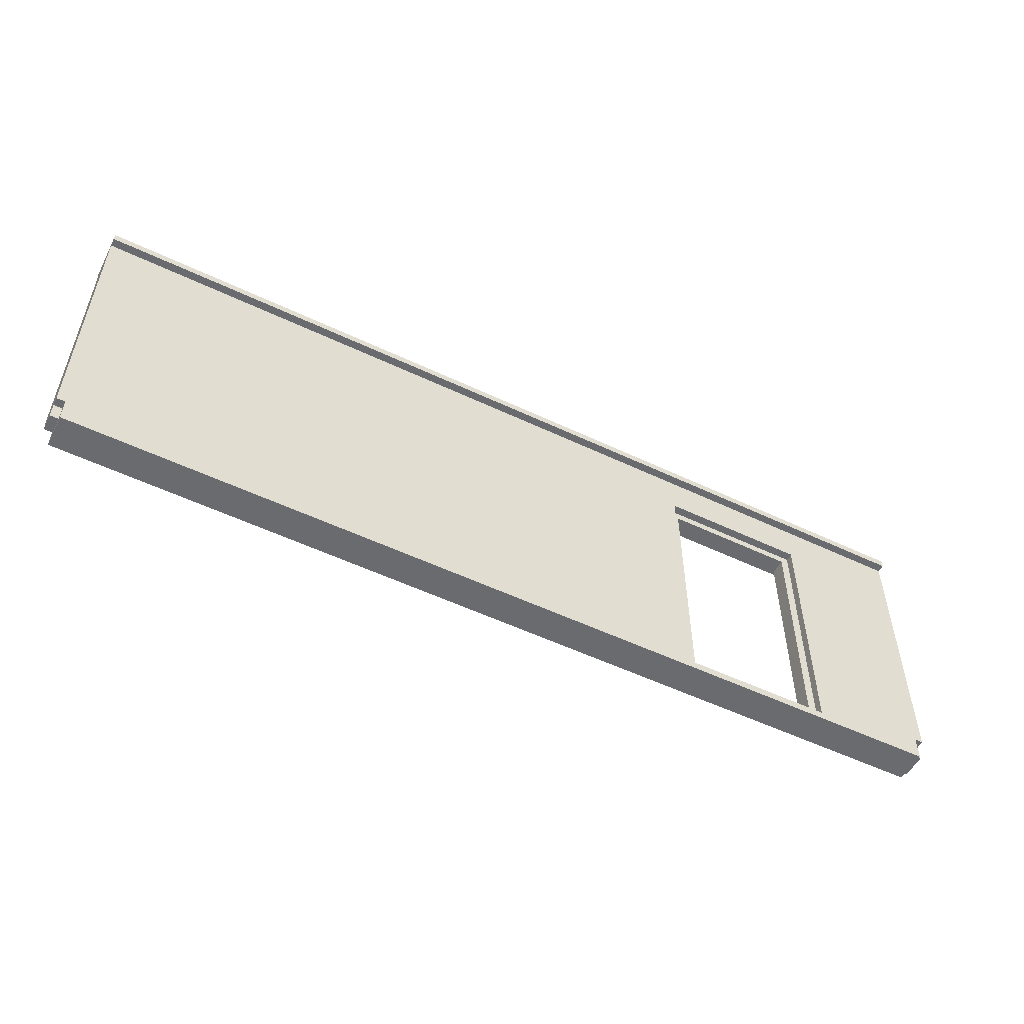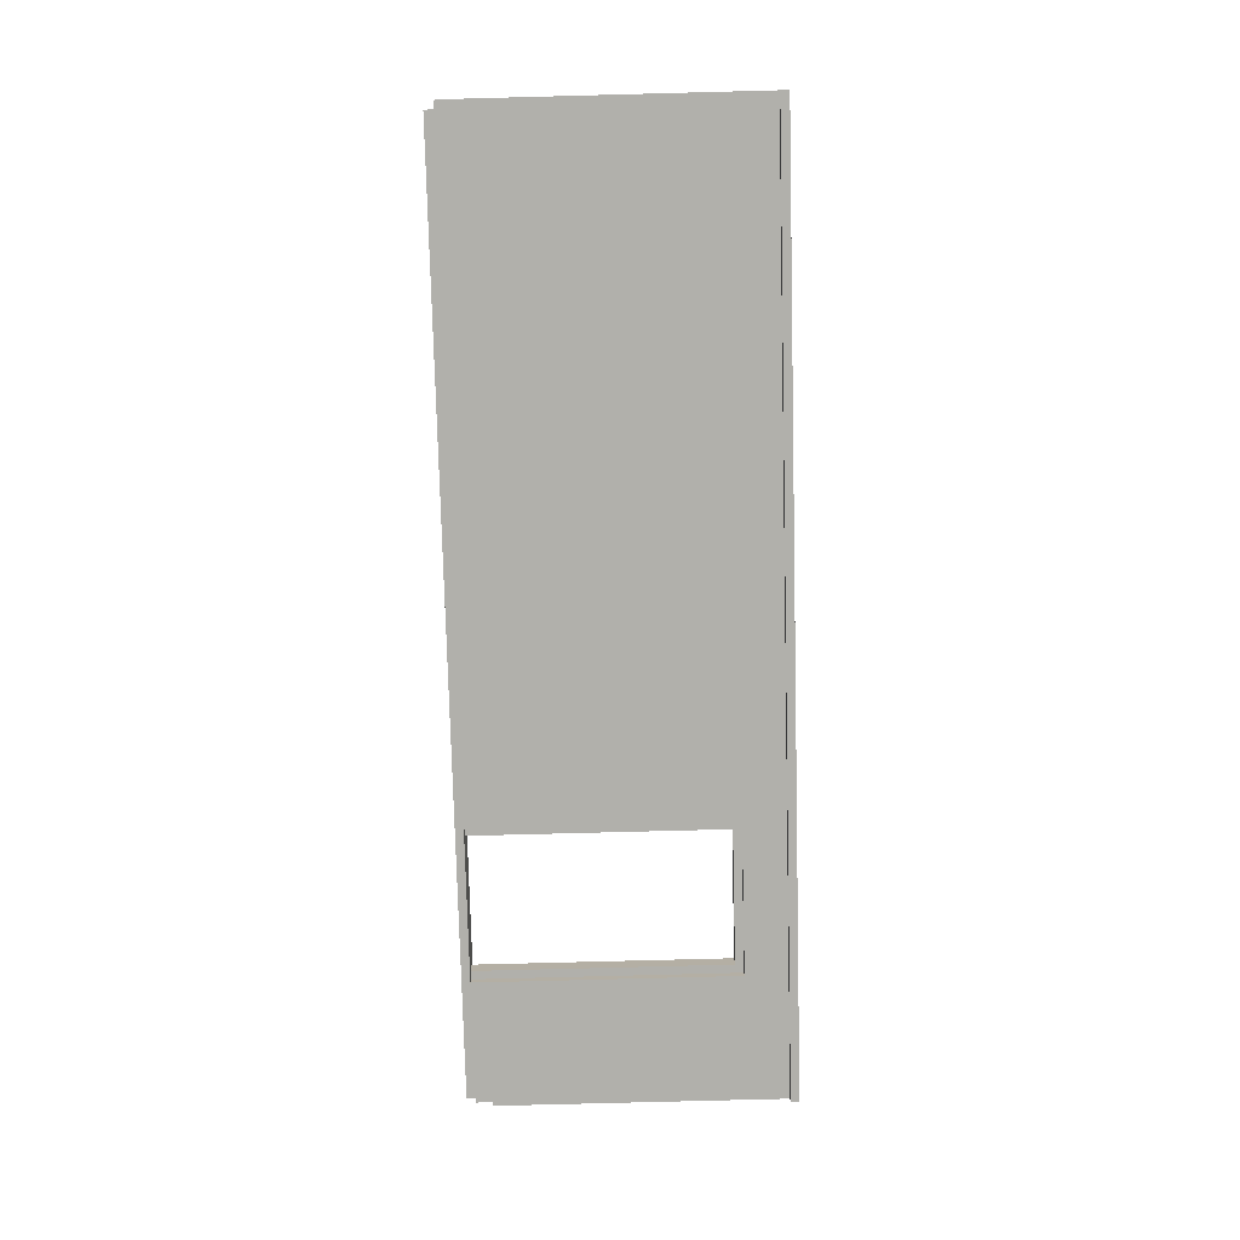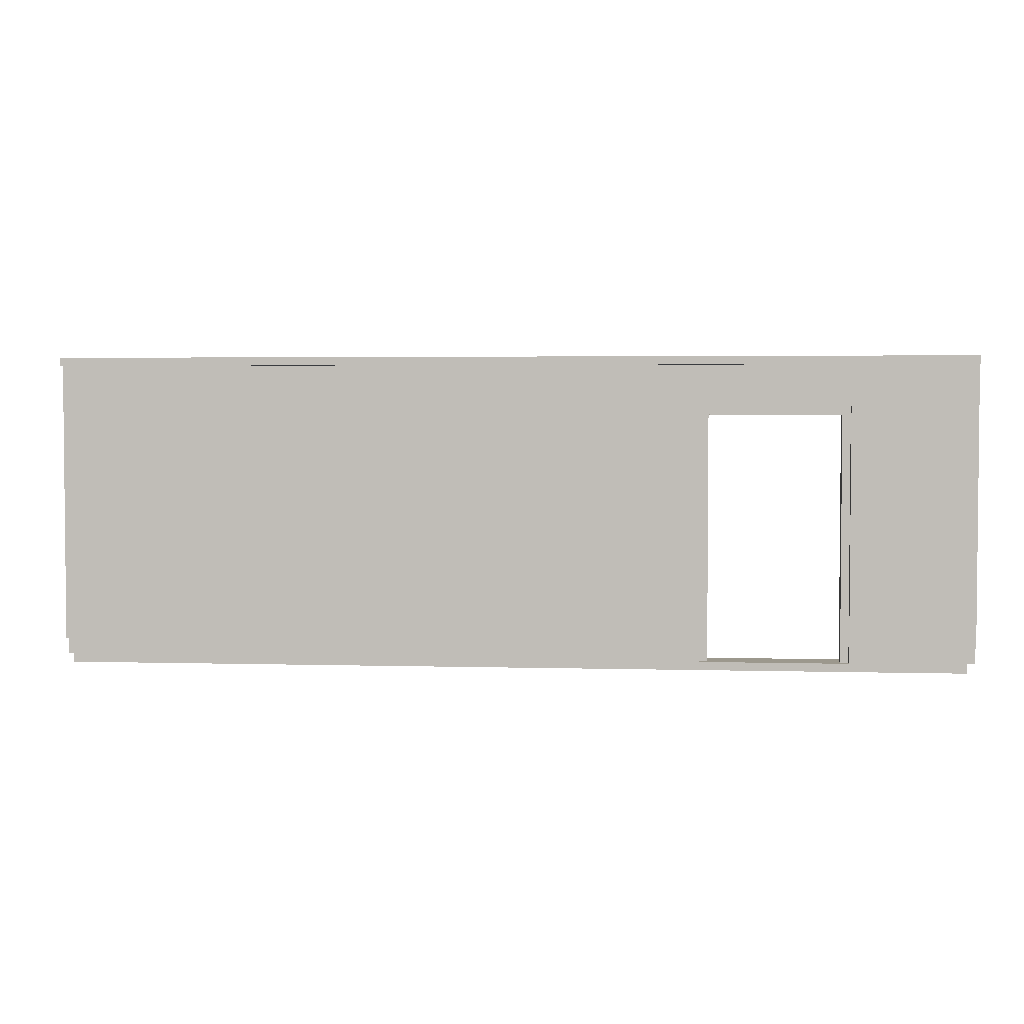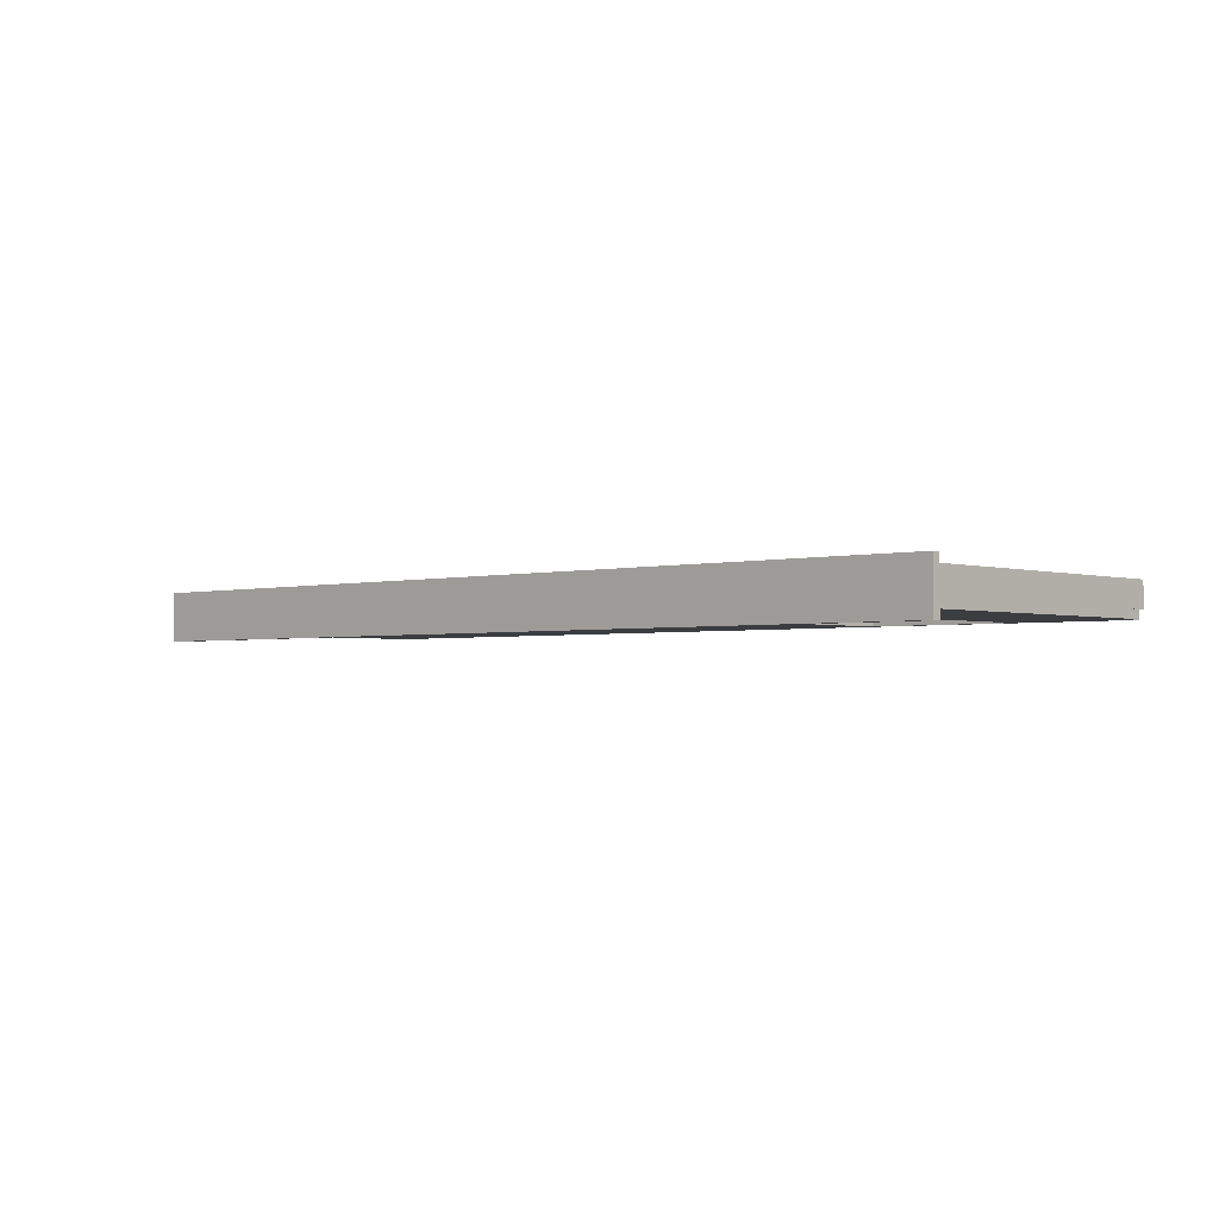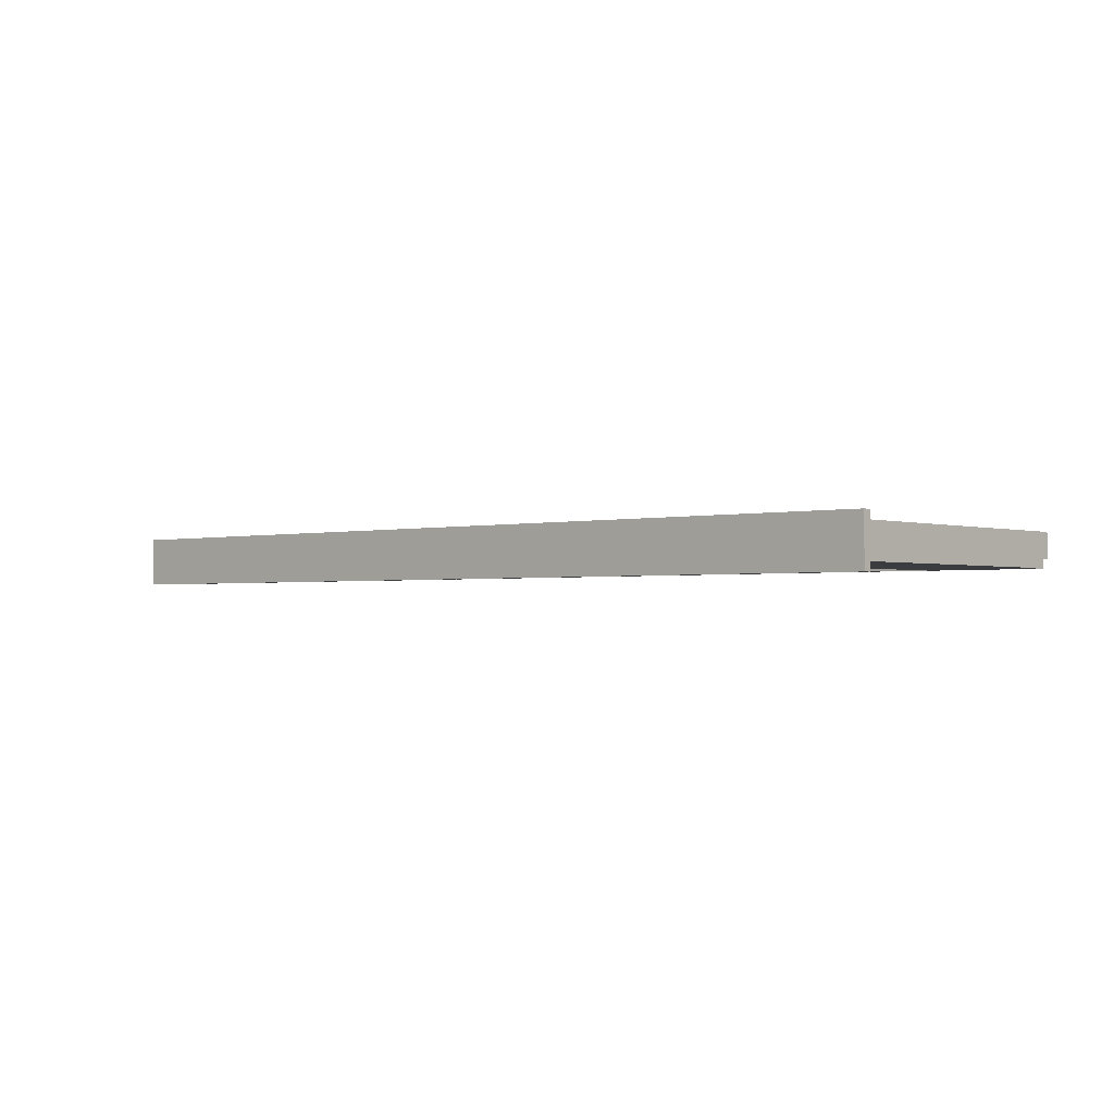
<metadata>
{"format":"obj","ext":"obj","renderer":"f3d","projection":"perspective","resolution":1024,"background":"white","views":[{"elev":-53.3,"azim":153.0,"up":"+Y"},{"elev":-78.4,"azim":91.5,"up":"+Z"},{"elev":3.1,"azim":-174.4,"up":"+Y"},{"elev":-2.3,"azim":-137.0,"up":"+Z"},{"elev":-1.8,"azim":-138.3,"up":"+Z"}]}
</metadata>
<code>
g map-82
v -56 1 2
v -56 1 -1
v -56 3 -1
v -56 3 -2
v -56 36 2
v -56 36 1
v -56 36 -1
v -56 36 -2
v -56 37 3
v -56 37 2
v -56 37 1
v -56 37 -1
v -56 37 -2
v -56 37 -3
v -56 38 3
v -56 38 -3
v -55 0 2
v -55 0 -2
v -55 1 2
v -55 1 -1
v -55 1 -2
v -55 3 -1
v -55 3 -2
v -32 34 1
v -32 34 -0
v -32 36 1
v -32 37 1
v -32 37 -0
v -24 1 1
v -24 1 -1
v -24 31 1
v -24 31 -1
v -23 1 2
v -23 1 1
v -23 1 -1
v -23 1 -2
v -23 32 2
v -23 32 1
v -23 32 -1
v -23 32 -2
v -22 34 1
v -22 34 -1
v -22 35 1
v -22 35 -1
v -10 34 1
v -10 34 -0
v -10 35 1
v -10 35 -0
v -9 34 -0
v -9 34 -1
v -9 36 -1
v -9 37 -0
v -9 37 -1
v 2 34 1
v 2 34 -0
v 2 35 1
v 2 35 -0
v 3 34 -0
v 3 34 -1
v 3 36 -1
v 3 37 -0
v 3 37 -1
v 14 34 1
v 14 34 -0
v 14 35 1
v 14 35 -0
v 15 34 -0
v 15 34 -1
v 15 36 -1
v 15 37 -0
v 15 37 -1
v 23 34 -0
v 23 34 -1
v 23 36 -1
v 23 37 -0
v 23 37 -1
v 33 32 -0
v 33 32 -1
v 33 33 -0
v 33 33 -1
v 35 32 -0
v 35 32 -1
v 35 33 -0
v 35 33 -1
v -41 1 2
v -41 1 1
v -41 1 -1
v -41 1 -2
v -41 32 2
v -41 32 1
v -41 32 -1
v -41 32 -2
v -40 1 1
v -40 1 -1
v -40 31 1
v -40 31 -1
v -33 34 1
v -33 34 -0
v -33 36 1
v -33 37 1
v -33 37 -0
v -23 34 1
v -23 34 -1
v -23 35 1
v -23 35 -1
v -19 34 -0
v -19 34 -1
v -19 36 -1
v -19 37 -0
v -19 37 -1
v -11 34 1
v -11 34 -0
v -11 35 1
v -11 35 -0
v -7 34 -0
v -7 34 -1
v -7 36 -1
v -7 37 -0
v -7 37 -1
v 1 34 1
v 1 34 -0
v 1 35 1
v 1 35 -0
v 5 34 -0
v 5 34 -1
v 5 36 -1
v 5 37 -0
v 5 37 -1
v 13 34 1
v 13 34 -0
v 13 35 1
v 13 35 -0
v 17 34 -0
v 17 34 -1
v 17 36 -1
v 17 37 -0
v 17 37 -1
v 32 32 -0
v 32 32 -1
v 32 33 -0
v 32 33 -1
v 34 32 -0
v 34 32 -1
v 34 33 -0
v 34 33 -1
v 55 0 2
v 55 0 -2
v 55 1 2
v 55 1 1
v 55 1 -1
v 55 1 -2
v 55 3 2
v 55 3 1
v 55 3 -1
v 55 3 -2
v 56 1 1
v 56 1 -1
v 56 3 2
v 56 3 1
v 56 3 -1
v 56 3 -2
v 56 36 2
v 56 36 1
v 56 36 -1
v 56 36 -2
v 56 37 3
v 56 37 2
v 56 37 1
v 56 37 -1
v 56 37 -2
v 56 37 -3
v 56 38 3
v 56 38 -3
v -56 37 3
v -56 38 3
v 56 37 3
v 56 38 3
v -56 1 2
v -56 36 2
v -56 37 2
v -55 0 2
v -55 1 2
v -55 3 2
v -55 36 2
v -55 37 2
v -42 0 2
v -42 1 2
v -42 3 2
v -42 33 2
v -41 1 2
v -41 32 2
v -23 1 2
v -23 32 2
v -22 0 2
v -22 1 2
v -22 3 2
v -22 33 2
v 55 0 2
v 55 1 2
v 55 3 2
v 55 36 2
v 55 37 2
v 56 3 2
v 56 36 2
v 56 37 2
v -41 1 1
v -41 32 1
v -40 1 1
v -40 31 1
v -24 1 1
v -24 31 1
v -23 1 1
v -23 32 1
v 55 1 1
v 55 3 1
v 56 1 1
v 56 3 1
v -33 34 -0
v -33 37 -0
v -32 34 -0
v -32 37 -0
v -23 34 -1
v -23 35 -1
v -22 34 -1
v -22 35 -1
v -19 34 -1
v -19 36 -1
v -19 37 -1
v -9 34 -1
v -9 36 -1
v -9 37 -1
v -7 34 -1
v -7 36 -1
v -7 37 -1
v 3 34 -1
v 3 36 -1
v 3 37 -1
v 5 34 -1
v 5 36 -1
v 5 37 -1
v 15 34 -1
v 15 36 -1
v 15 37 -1
v 17 34 -1
v 17 36 -1
v 17 37 -1
v 23 34 -1
v 23 36 -1
v 23 37 -1
v 32 32 -1
v 32 33 -1
v 33 32 -1
v 33 33 -1
v 34 32 -1
v 34 33 -1
v 35 32 -1
v 35 33 -1
v -33 34 1
v -33 36 1
v -33 37 1
v -32 34 1
v -32 36 1
v -32 37 1
v -23 34 1
v -23 35 1
v -22 34 1
v -22 35 1
v -11 34 1
v -11 35 1
v -10 34 1
v -10 35 1
v 1 34 1
v 1 35 1
v 2 34 1
v 2 35 1
v 13 34 1
v 13 35 1
v 14 34 1
v 14 35 1
v -19 34 -0
v -19 37 -0
v -11 34 -0
v -11 35 -0
v -10 34 -0
v -10 35 -0
v -9 34 -0
v -9 37 -0
v -7 34 -0
v -7 37 -0
v 1 34 -0
v 1 35 -0
v 2 34 -0
v 2 35 -0
v 3 34 -0
v 3 37 -0
v 5 34 -0
v 5 37 -0
v 13 34 -0
v 13 35 -0
v 14 34 -0
v 14 35 -0
v 15 34 -0
v 15 37 -0
v 17 34 -0
v 17 37 -0
v 23 34 -0
v 23 37 -0
v 32 32 -0
v 32 33 -0
v 33 32 -0
v 33 33 -0
v 34 32 -0
v 34 33 -0
v 35 32 -0
v 35 33 -0
v -56 1 -1
v -56 3 -1
v -55 1 -1
v -55 3 -1
v -41 1 -1
v -41 32 -1
v -40 1 -1
v -40 31 -1
v -24 1 -1
v -24 31 -1
v -23 1 -1
v -23 32 -1
v 55 1 -1
v 55 3 -1
v 56 1 -1
v 56 3 -1
v -56 3 -2
v -56 36 -2
v -56 37 -2
v -55 0 -2
v -55 1 -2
v -55 3 -2
v -42 1 -2
v -42 3 -2
v -42 33 -2
v -41 0 -2
v -41 1 -2
v -41 32 -2
v -23 0 -2
v -23 1 -2
v -23 32 -2
v -22 1 -2
v -22 3 -2
v -22 33 -2
v -16 0 -2
v -16 1 -2
v -12 0 -2
v -12 1 -2
v 55 0 -2
v 55 1 -2
v 55 3 -2
v 56 3 -2
v 56 36 -2
v 56 37 -2
v -56 37 -3
v -56 38 -3
v 56 37 -3
v 56 38 -3
v -55 0 2
v -42 0 2
v -22 0 2
v 55 0 2
v -42 0 1
v -40 0 1
v -24 0 1
v -22 0 1
v -41 0 -1
v -40 0 -1
v -24 0 -1
v -23 0 -1
v -16 0 -1
v -12 0 -1
v -55 0 -2
v -41 0 -2
v -23 0 -2
v -16 0 -2
v -12 0 -2
v 55 0 -2
v -56 1 2
v -55 1 2
v 55 1 1
v 56 1 1
v -56 1 -1
v -55 1 -1
v 55 1 -1
v 56 1 -1
v 55 3 2
v 56 3 2
v 55 3 1
v 56 3 1
v -56 3 -1
v -55 3 -1
v 55 3 -1
v 56 3 -1
v -56 3 -2
v -55 3 -2
v 55 3 -2
v 56 3 -2
v -40 31 1
v -24 31 1
v -40 31 -1
v -24 31 -1
v -41 32 2
v -23 32 2
v -41 32 1
v -23 32 1
v -41 32 -1
v -23 32 -1
v -41 32 -2
v -23 32 -2
v 32 33 -0
v 33 33 -0
v 34 33 -0
v 35 33 -0
v 32 33 -1
v 33 33 -1
v 34 33 -1
v 35 33 -1
v -23 35 1
v -22 35 1
v -11 35 1
v -10 35 1
v 1 35 1
v 2 35 1
v 13 35 1
v 14 35 1
v -11 35 -0
v -10 35 -0
v 1 35 -0
v 2 35 -0
v 13 35 -0
v 14 35 -0
v -23 35 -1
v -22 35 -1
v -56 37 3
v 56 37 3
v -56 37 2
v -55 37 2
v 55 37 2
v 56 37 2
v -33 37 1
v -32 37 1
v -33 37 -0
v -32 37 -0
v -19 37 -0
v -9 37 -0
v -7 37 -0
v 3 37 -0
v 5 37 -0
v 15 37 -0
v 17 37 -0
v 23 37 -0
v -19 37 -1
v -9 37 -1
v -7 37 -1
v 3 37 -1
v 5 37 -1
v 15 37 -1
v 17 37 -1
v 23 37 -1
v -56 37 -2
v 56 37 -2
v -56 37 -3
v 56 37 -3
v -41 1 2
v -23 1 2
v -41 1 1
v -40 1 1
v -24 1 1
v -23 1 1
v -41 1 -1
v -40 1 -1
v -24 1 -1
v -23 1 -1
v -41 1 -2
v -23 1 -2
v 32 32 -0
v 33 32 -0
v 34 32 -0
v 35 32 -0
v 32 32 -1
v 33 32 -1
v 34 32 -1
v 35 32 -1
v -33 34 1
v -32 34 1
v -23 34 1
v -22 34 1
v -11 34 1
v -10 34 1
v 1 34 1
v 2 34 1
v 13 34 1
v 14 34 1
v -33 34 -0
v -32 34 -0
v -19 34 -0
v -11 34 -0
v -10 34 -0
v -9 34 -0
v -7 34 -0
v 1 34 -0
v 2 34 -0
v 3 34 -0
v 5 34 -0
v 13 34 -0
v 14 34 -0
v 15 34 -0
v 17 34 -0
v 23 34 -0
v -23 34 -1
v -22 34 -1
v -19 34 -1
v -9 34 -1
v -7 34 -1
v 3 34 -1
v 5 34 -1
v 15 34 -1
v 17 34 -1
v 23 34 -1
v -56 38 3
v 56 38 3
v -56 38 -3
v 56 38 -3
f 3 2 1
f 5 3 1
f 5 4 3
f 6 4 5
f 7 4 6
f 8 4 7
f 10 6 5
f 11 7 6
f 11 6 10
f 12 8 7
f 12 7 11
f 13 8 12
f 15 13 12
f 15 14 13
f 15 12 11
f 15 10 9
f 15 11 10
f 16 14 15
f 19 18 17
f 20 18 19
f 21 18 20
f 22 21 20
f 23 21 22
f 26 25 24
f 27 25 26
f 28 25 27
f 31 30 29
f 32 30 31
f 37 34 33
f 38 34 37
f 39 36 35
f 40 36 39
f 43 42 41
f 44 42 43
f 47 46 45
f 48 46 47
f 51 50 49
f 52 51 49
f 53 51 52
f 56 55 54
f 57 55 56
f 60 59 58
f 61 60 58
f 62 60 61
f 65 64 63
f 66 64 65
f 69 68 67
f 70 69 67
f 71 69 70
f 74 73 72
f 75 74 72
f 76 74 75
f 79 78 77
f 80 78 79
f 83 82 81
f 84 82 83
f 85 86 89
f 89 86 90
f 87 88 91
f 91 88 92
f 93 94 95
f 95 94 96
f 97 98 99
f 99 98 100
f 100 98 101
f 102 103 104
f 104 103 105
f 106 107 108
f 106 108 109
f 109 108 110
f 111 112 113
f 113 112 114
f 115 116 117
f 115 117 118
f 118 117 119
f 120 121 122
f 122 121 123
f 124 125 126
f 124 126 127
f 127 126 128
f 129 130 131
f 131 130 132
f 133 134 135
f 133 135 136
f 136 135 137
f 138 139 140
f 140 139 141
f 142 143 144
f 144 143 145
f 146 147 148
f 148 147 149
f 149 147 150
f 150 147 151
f 148 149 152
f 152 149 153
f 150 151 154
f 154 151 155
f 156 157 159
f 159 157 160
f 158 159 162
f 160 161 162
f 159 160 162
f 162 161 163
f 163 161 164
f 164 161 165
f 162 163 167
f 163 164 168
f 167 163 168
f 164 165 169
f 168 164 169
f 169 165 170
f 169 170 172
f 170 171 172
f 168 169 172
f 166 167 172
f 167 168 172
f 172 171 173
f 176 175 174
f 177 175 176
f 182 179 178
f 183 179 182
f 184 180 179
f 184 179 183
f 185 180 184
f 186 182 181
f 187 183 182
f 187 182 186
f 188 184 183
f 188 183 187
f 189 184 188
f 190 187 186
f 190 188 187
f 190 189 188
f 191 189 190
f 192 190 186
f 193 189 191
f 194 192 186
f 194 193 192
f 195 193 194
f 196 193 195
f 197 184 189
f 197 193 196
f 197 189 193
f 198 195 194
f 199 196 195
f 199 195 198
f 200 197 196
f 200 196 199
f 201 185 184
f 201 197 200
f 201 184 197
f 202 185 201
f 203 201 200
f 204 202 201
f 204 201 203
f 205 202 204
f 208 207 206
f 209 207 208
f 211 207 209
f 212 211 210
f 213 207 211
f 213 211 212
f 216 215 214
f 217 215 216
f 220 219 218
f 221 219 220
f 224 223 222
f 225 223 224
f 229 227 226
f 230 228 227
f 230 227 229
f 231 228 230
f 235 233 232
f 236 234 233
f 236 233 235
f 237 234 236
f 241 239 238
f 242 240 239
f 242 239 241
f 243 240 242
f 247 245 244
f 248 246 245
f 248 245 247
f 249 246 248
f 252 251 250
f 253 251 252
f 256 255 254
f 257 255 256
f 258 259 261
f 259 260 262
f 261 259 262
f 262 260 263
f 264 265 266
f 266 265 267
f 268 269 270
f 270 269 271
f 272 273 274
f 274 273 275
f 276 277 278
f 278 277 279
f 280 281 282
f 282 281 283
f 283 281 285
f 284 285 286
f 285 281 287
f 286 285 287
f 288 289 290
f 290 289 291
f 291 289 293
f 292 293 294
f 293 289 295
f 294 293 295
f 296 297 298
f 298 297 299
f 299 297 301
f 300 301 302
f 301 297 303
f 302 301 303
f 304 305 306
f 306 305 307
f 308 309 310
f 310 309 311
f 312 313 314
f 314 313 315
f 316 317 318
f 318 317 319
f 320 321 322
f 322 321 323
f 323 321 325
f 324 325 326
f 325 321 327
f 326 325 327
f 328 329 330
f 330 329 331
f 332 333 337
f 335 336 338
f 336 337 338
f 337 333 339
f 338 337 339
f 339 333 340
f 335 338 341
f 338 339 342
f 341 338 342
f 339 340 342
f 342 340 343
f 341 342 344
f 344 342 345
f 343 340 346
f 344 345 347
f 345 346 347
f 347 346 348
f 340 333 349
f 348 346 349
f 346 340 349
f 344 347 350
f 347 348 351
f 350 347 351
f 350 351 352
f 351 348 353
f 352 351 353
f 352 353 354
f 353 348 355
f 354 353 355
f 348 349 356
f 355 348 356
f 356 349 357
f 333 334 358
f 357 349 358
f 349 333 358
f 358 334 359
f 360 361 362
f 362 361 363
f 368 365 364
f 368 366 365
f 369 366 368
f 370 366 369
f 371 367 366
f 371 366 370
f 372 369 368
f 373 370 369
f 373 369 372
f 374 371 370
f 374 370 373
f 375 371 374
f 376 367 371
f 376 371 375
f 377 367 376
f 378 372 368
f 378 368 364
f 379 375 374
f 379 372 378
f 379 373 372
f 379 374 373
f 380 376 375
f 380 375 379
f 381 377 376
f 381 376 380
f 382 367 377
f 382 377 381
f 383 367 382
f 388 385 384
f 389 385 388
f 390 387 386
f 391 387 390
f 394 393 392
f 395 393 394
f 400 397 396
f 401 397 400
f 402 399 398
f 403 399 402
f 406 405 404
f 407 405 406
f 410 409 408
f 411 409 410
f 414 413 412
f 415 413 414
f 420 417 416
f 421 417 420
f 422 419 418
f 423 419 422
f 432 427 426
f 433 427 432
f 434 429 428
f 435 429 434
f 436 431 430
f 437 431 436
f 438 425 424
f 439 425 438
f 442 441 440
f 443 441 442
f 444 441 443
f 445 441 444
f 448 447 446
f 449 447 448
f 458 451 450
f 459 451 458
f 460 453 452
f 461 453 460
f 462 455 454
f 463 455 462
f 464 457 456
f 465 457 464
f 468 467 466
f 469 467 468
f 470 471 472
f 472 471 473
f 473 471 474
f 474 471 475
f 473 474 477
f 477 474 478
f 476 477 480
f 478 479 480
f 477 478 480
f 480 479 481
f 482 483 486
f 486 483 487
f 484 485 488
f 488 485 489
f 490 491 500
f 500 491 501
f 494 495 503
f 503 495 504
f 496 497 507
f 507 497 508
f 498 499 511
f 511 499 512
f 492 493 516
f 516 493 517
f 504 505 518
f 502 503 518
f 503 504 518
f 518 505 519
f 508 509 520
f 506 507 520
f 507 508 520
f 520 509 521
f 512 513 522
f 511 512 522
f 510 511 522
f 522 513 523
f 514 515 524
f 524 515 525
f 526 527 528
f 528 527 529

</code>
